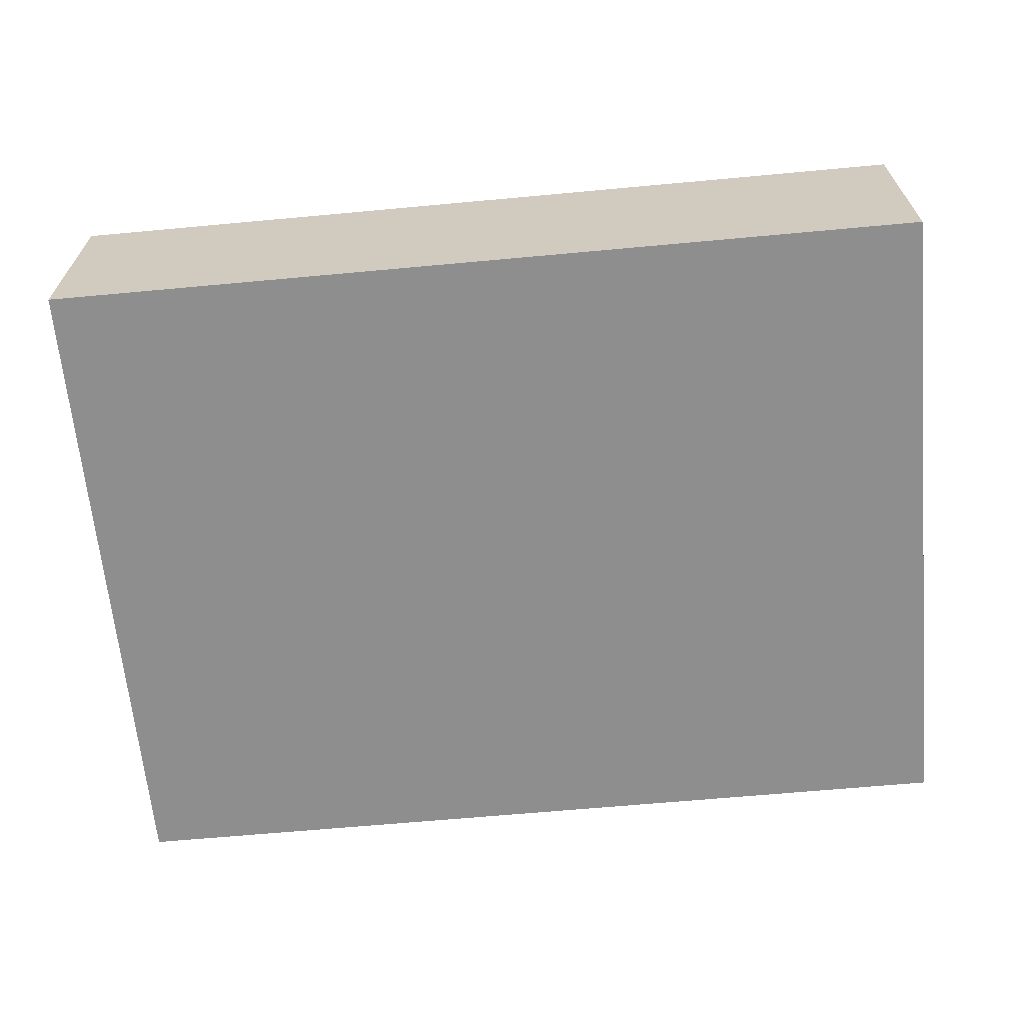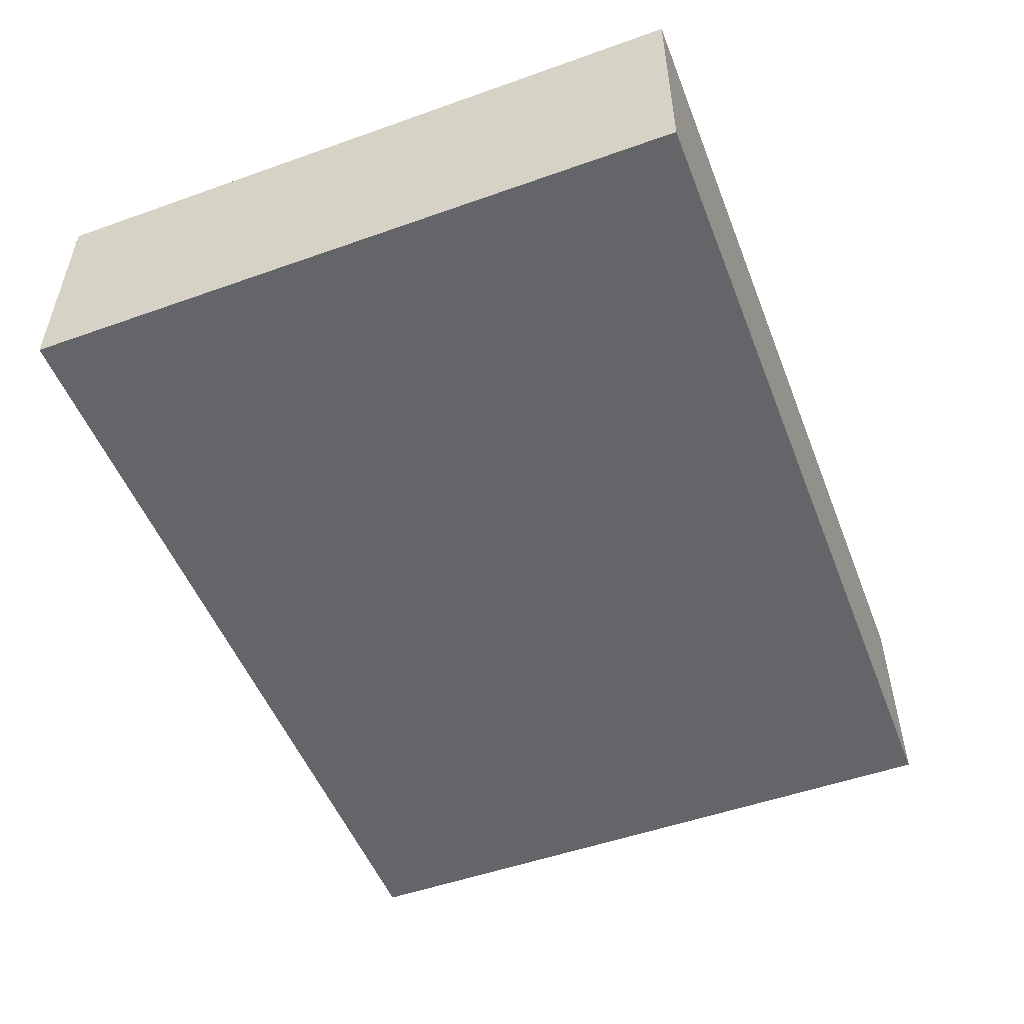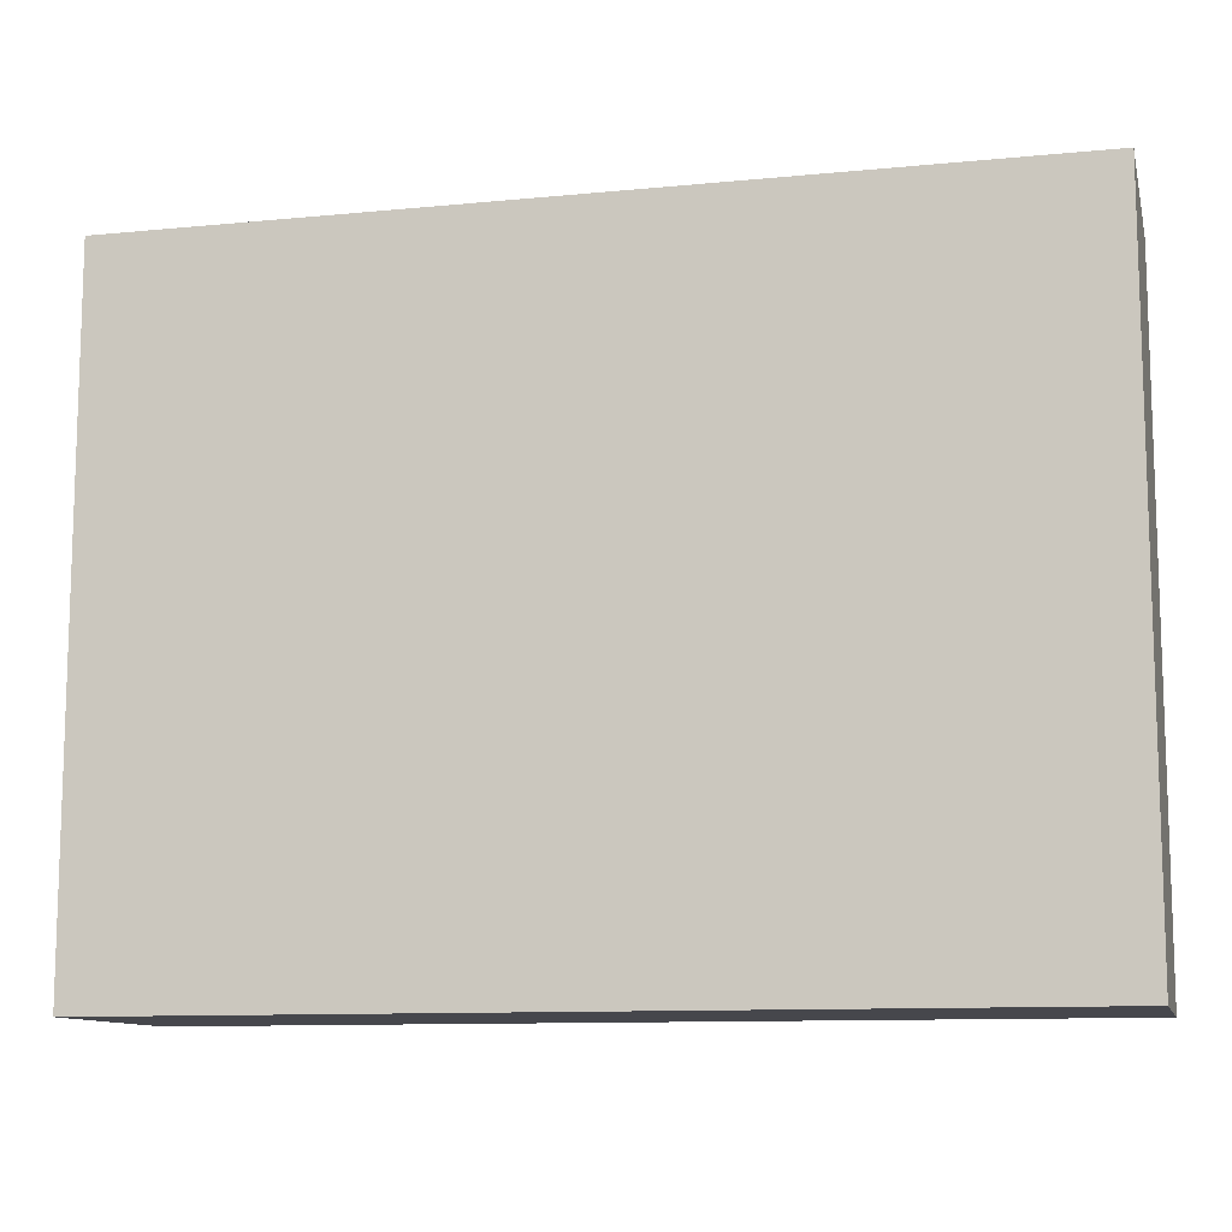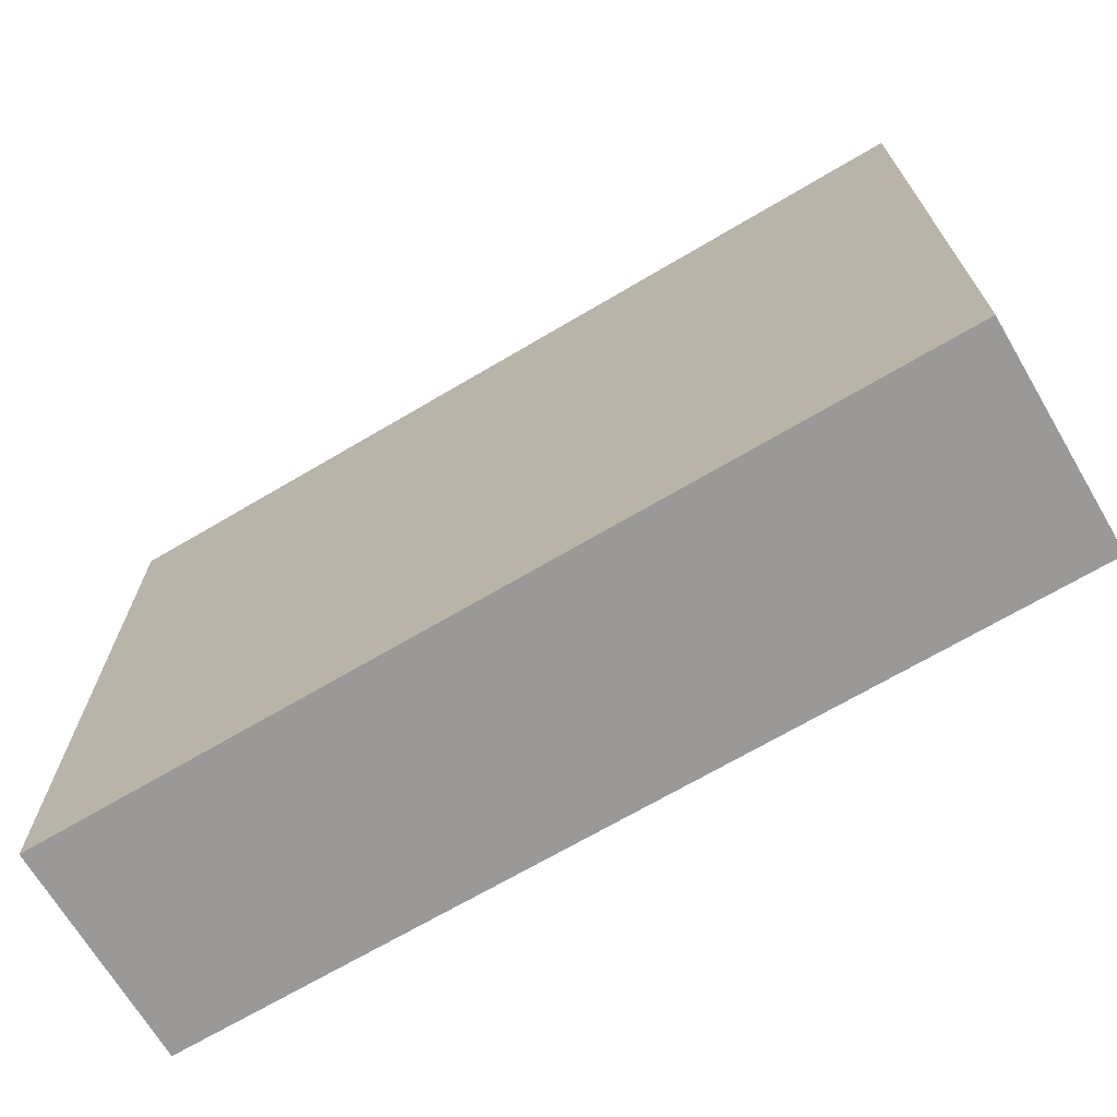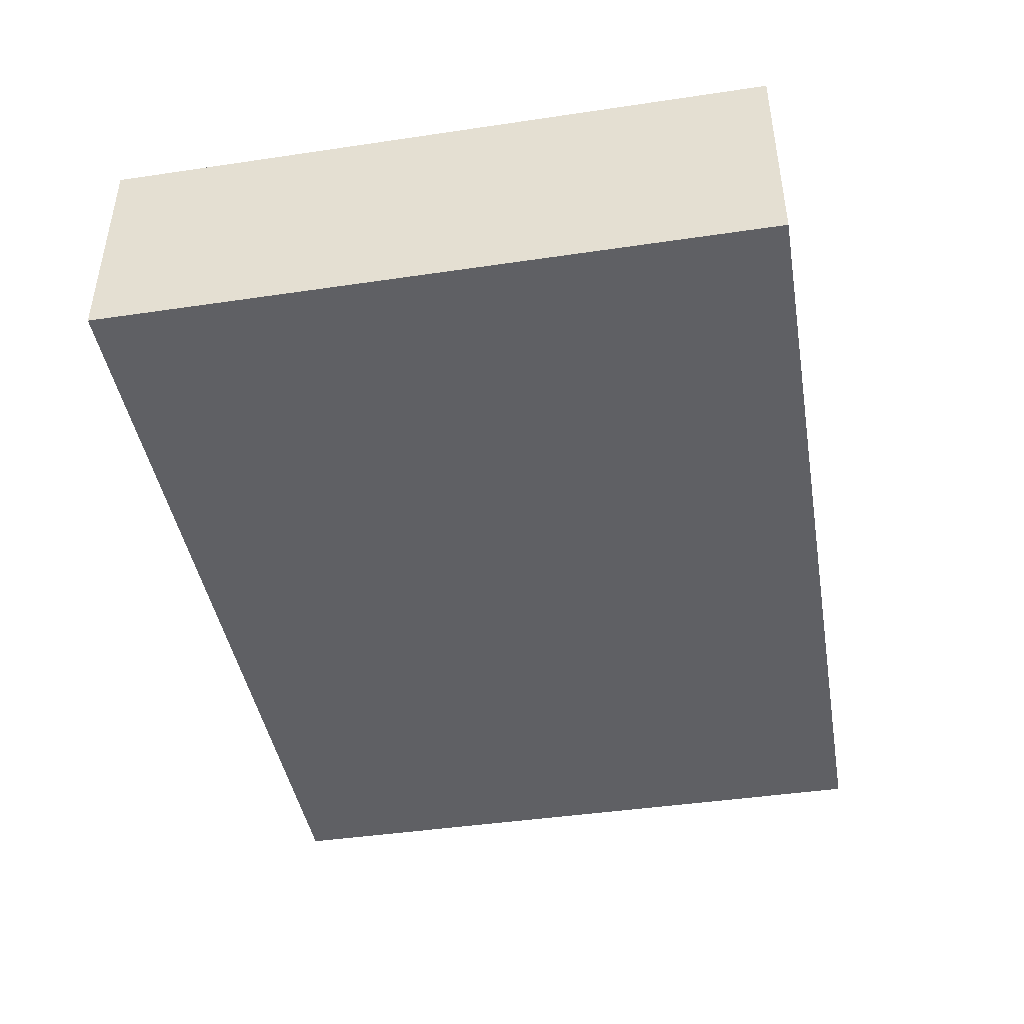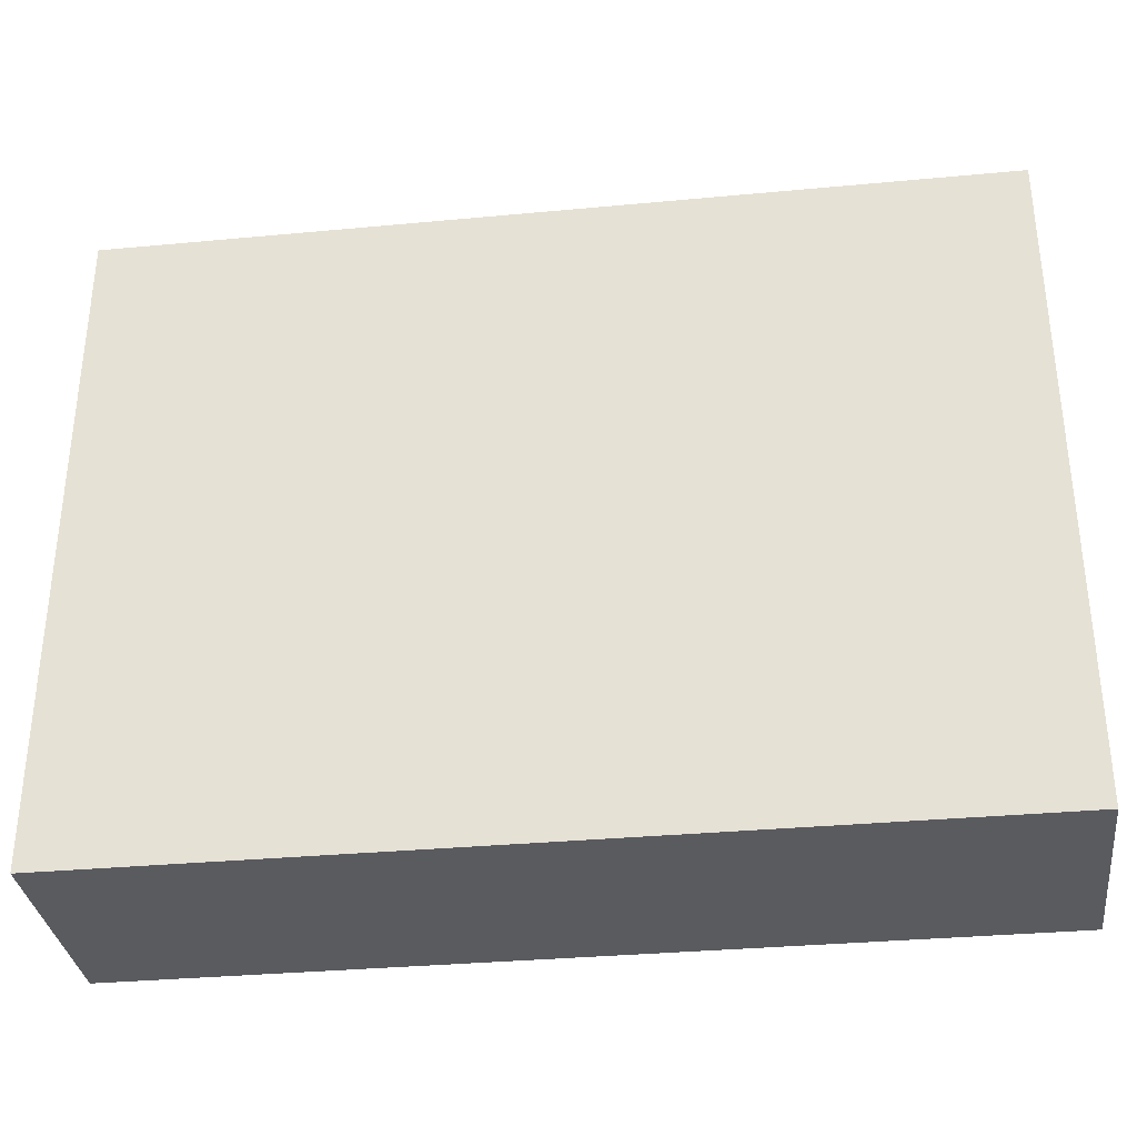
<metadata>
{"format":"obj","ext":"obj","renderer":"f3d","projection":"perspective","resolution":1024,"background":"white","views":[{"elev":-65.0,"azim":-174.7,"up":"+Z"},{"elev":-51.5,"azim":111.1,"up":"+Z"},{"elev":-11.0,"azim":-166.5,"up":"+Y"},{"elev":-69.1,"azim":-149.4,"up":"+Y"},{"elev":-43.7,"azim":99.9,"up":"+Z"},{"elev":-33.4,"azim":7.3,"up":"+Y"}]}
</metadata>
<code>
v  -78.74 0 19.68
v  -78.74 0 -19.68
v  78.74 0 -19.68
v  78.74 0 19.68
v  -78.74 118.1 19.68
v  78.74 118.1 19.68
v  78.74 118.1 -19.68
v  -78.74 118.1 -19.68
o Wall
g Wall
f 1 2 3
f 3 4 1
f 5 6 7
f 7 8 5
f 1 4 6
f 6 5 1
f 4 3 7
f 7 6 4
f 3 2 8
f 8 7 3
f 2 1 5
f 5 8 2

</code>
